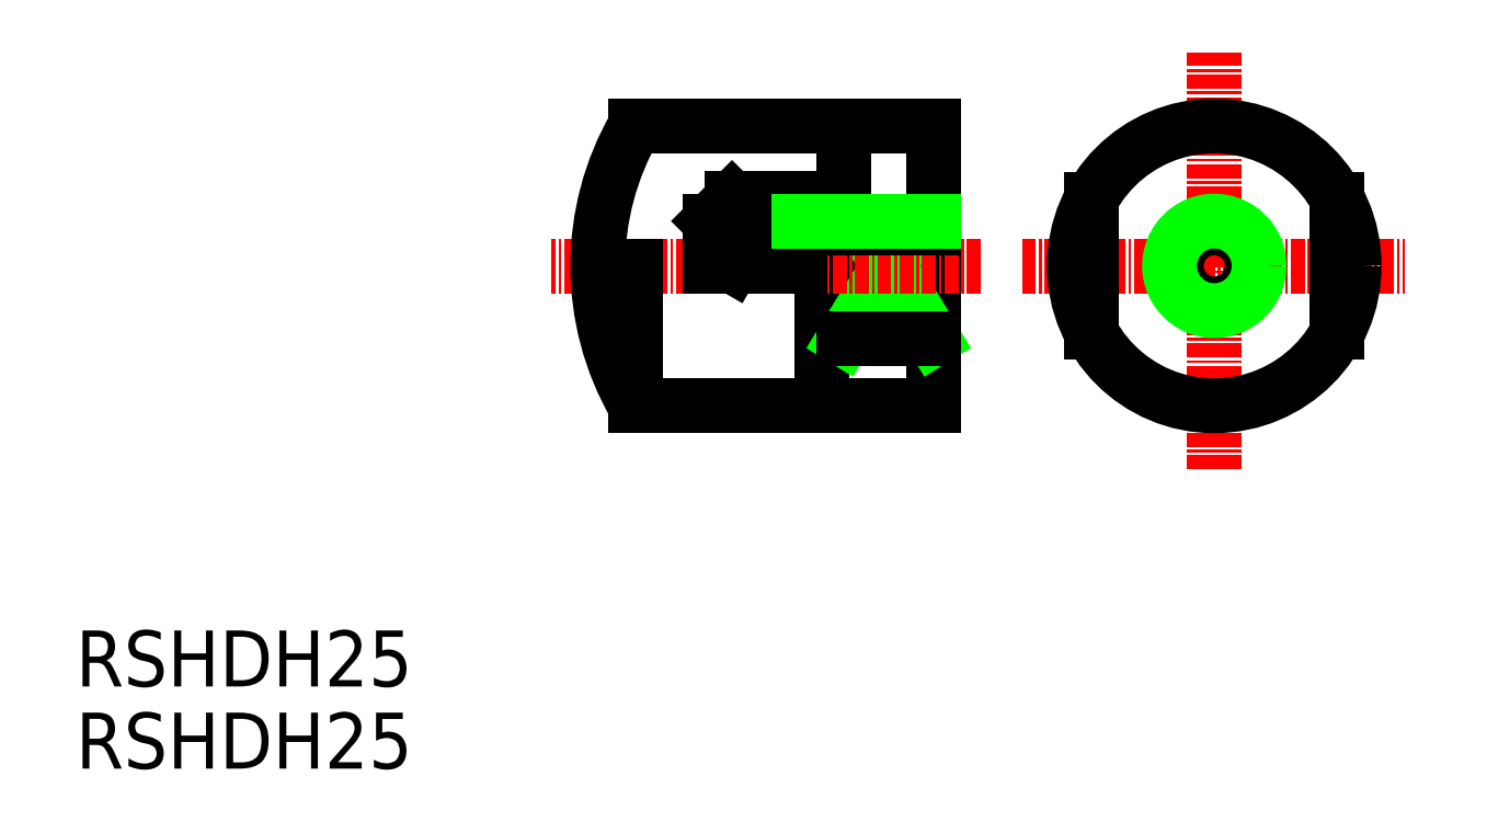
<metadata>
{"format":"dxf","ext":"dxf","renderer":"ezdxf+matplotlib","layout":"modelspace","background":"white","min_lineweight":24,"dpi":150}
</metadata>
<code>
0
SECTION
2
ENTITIES
0
TEXT
8
0
10
360.7
20
-31.5
30
0
40
5
1
RSHDH25
0
TEXT
8
0
10
360.7
20
-38.83
30
0
40
5
1
RSHDH25
0
LINE
8
CENTER
10
445.3
20
6.082
30
0
11
479.5
21
6.082
31
0
0
LINE
8
0
10
473.5
20
12.02
30
0
11
473.5
21
0.1445
31
0
0
LINE
8
CENTER
10
462.5
20
25.16
30
0
11
462.5
21
-12.04
31
0
0
LINE
8
0
10
437.4
20
18.58
30
0
11
437.4
21
-6.418
31
0
0
LINE
8
0
10
429.4
20
18.58
30
0
11
429.4
21
12.08
31
0
0
LINE
8
0
10
429.4
20
6.082
30
0
11
429.4
21
-0.4567
31
0
0
LINE
8
0
10
427.4
20
-6.418
30
0
11
427.4
21
6.082
31
0
0
LINE
8
0
10
429.4
20
-0.4567
30
0
11
433.4
21
6.082
31
0
0
LINE
8
0
10
437.4
20
18.58
30
0
11
410.7
21
18.58
31
0
0
LINE
8
0
10
433.4
20
6.082
30
0
11
437.4
21
-0.4567
31
0
0
LINE
8
CENTER
10
441.6
20
6.082
30
0
11
403.2
21
6.082
31
0
0
LINE
8
0
10
437.4
20
-6.418
30
0
11
410.7
21
-6.418
31
0
0
LINE
8
0
10
437.4
20
-0.4567
30
0
11
429.4
21
-0.4567
31
0
0
LINE
8
0
10
429.4
20
12.08
30
0
11
419.4
21
12.08
31
0
0
LINE
8
0
10
421.4
20
9.482
30
0
11
421.4
21
6.082
31
0
0
LINE
8
0
10
425.4
20
10.08
30
0
11
425.4
21
6.082
31
0
0
LINE
8
0
10
417.4
20
10.08
30
0
11
417.4
21
6.082
31
0
0
LINE
8
0
10
421.4
20
9.482
30
0
11
419.4
21
6.082
31
0
0
LINE
8
0
10
417.4
20
10.08
30
0
11
419.4
21
12.08
31
0
0
LINE
8
0
10
437.4
20
9.482
30
0
11
421.4
21
9.482
31
0
0
LINE
8
0
10
437.4
20
10.08
30
0
11
425.4
21
10.08
31
0
0
CIRCLE
8
0
10
462.5
20
6.082
30
0
40
3.4
0
CIRCLE
8
0
10
462.5
20
6.082
30
0
40
4
0
LINE
8
0
10
451.5
20
12.02
30
0
11
451.5
21
0.1445
31
0
0
CIRCLE
8
0
10
462.5
20
6.082
30
0
40
12.5
0
ARC
8
0
10
432.4
20
6.082
30
0
40
25
50
150
51
210
0
LINE
8
0
10
410.7
20
6.082
30
0
11
410.7
21
-6.418
31
0
0
ENDSEC
0
EOF

</code>
